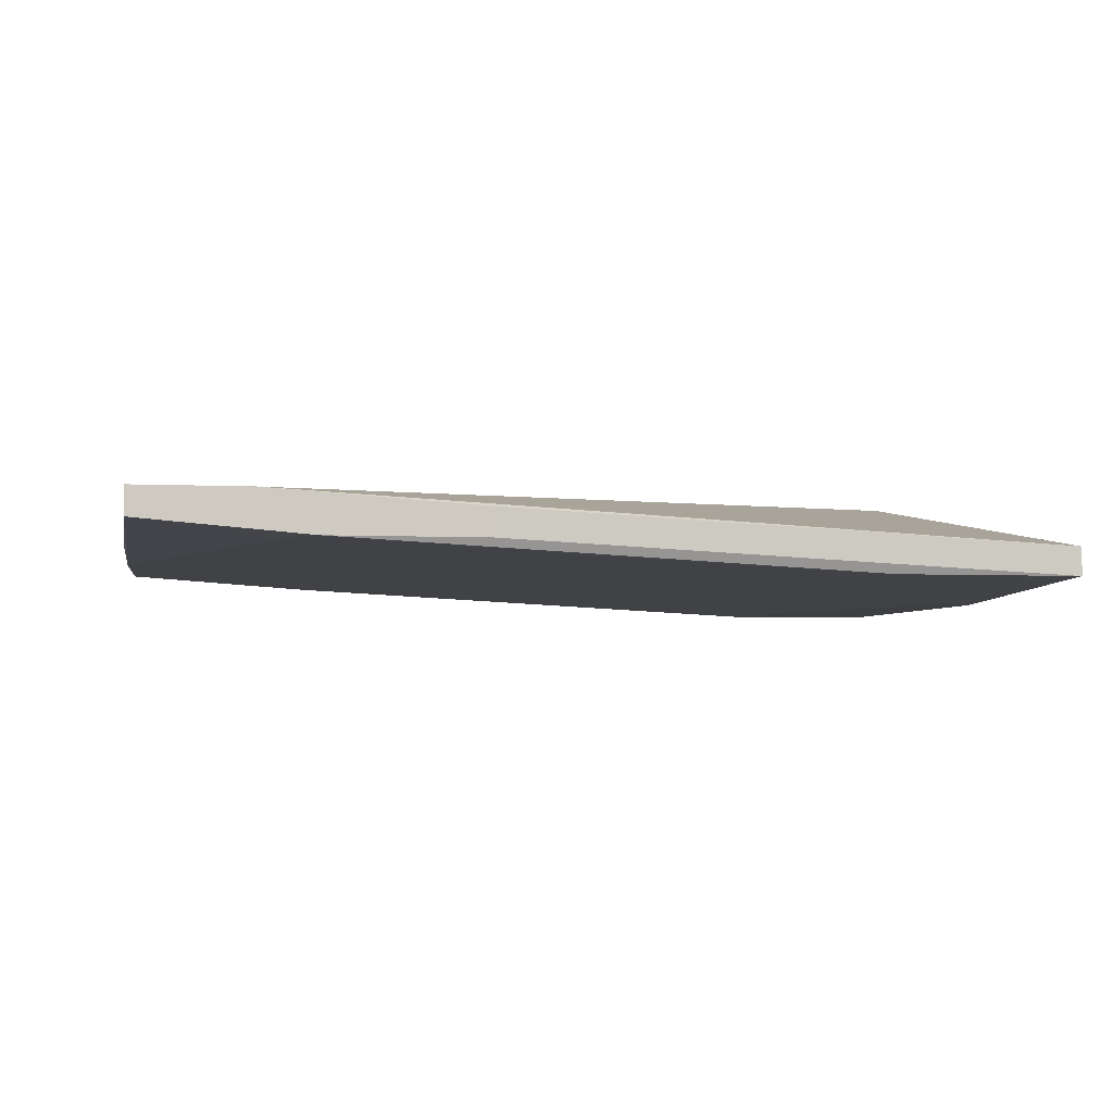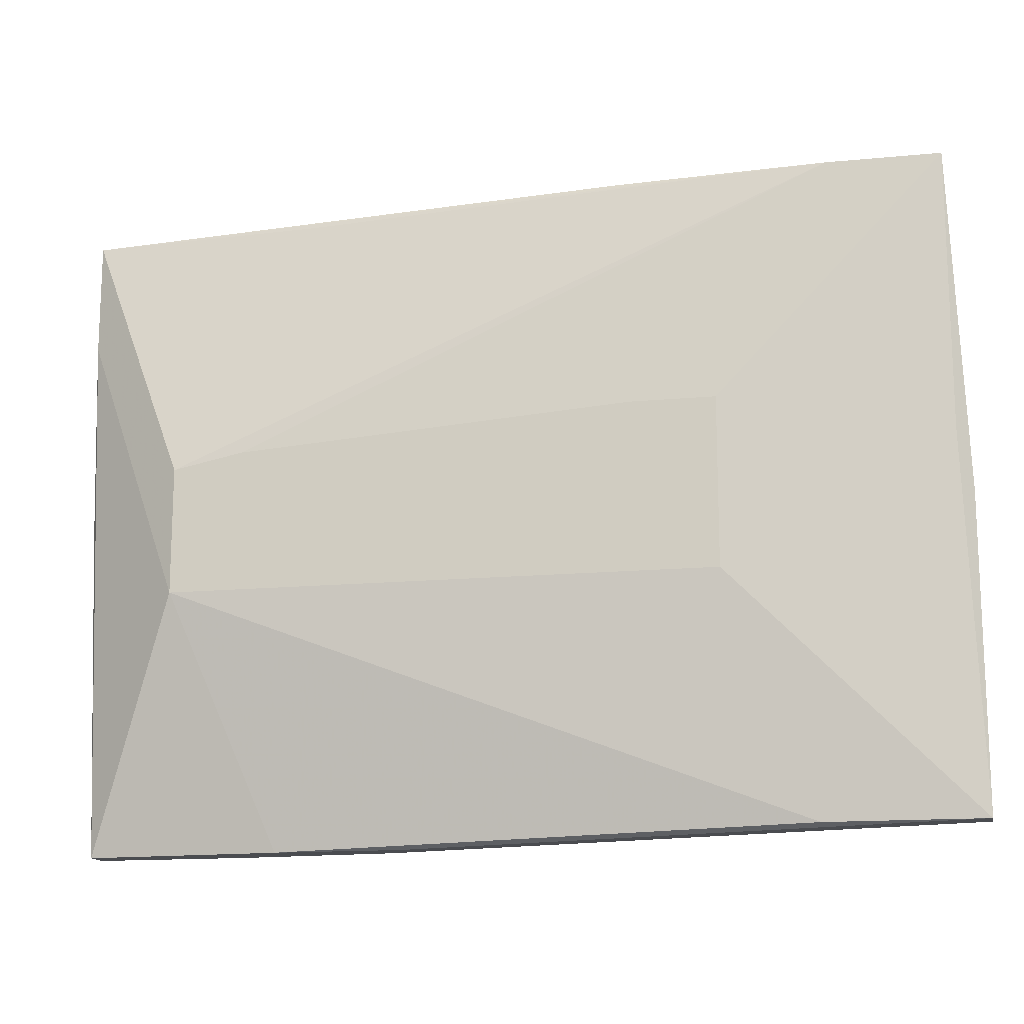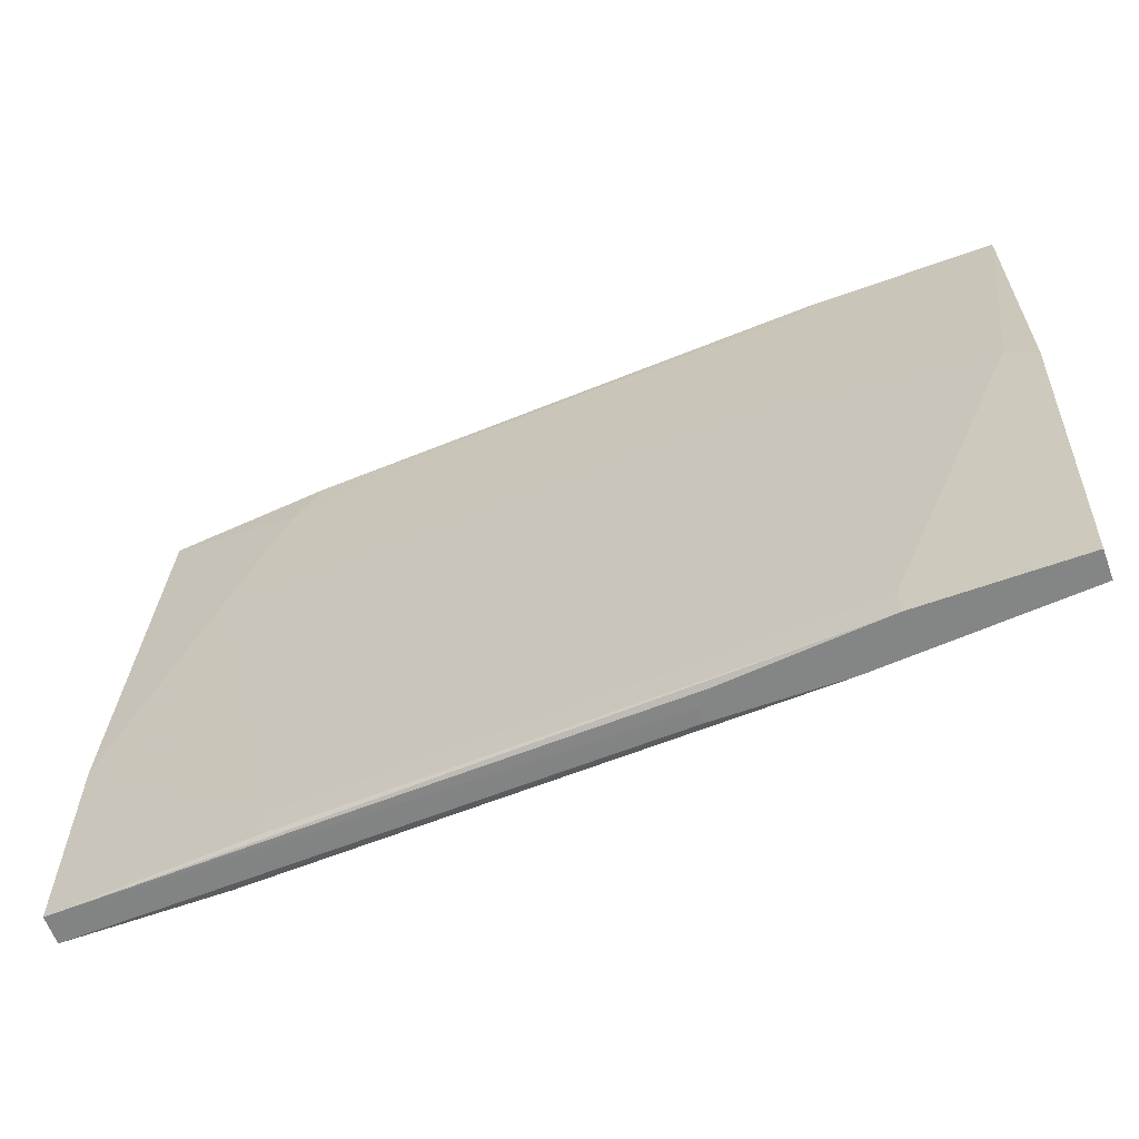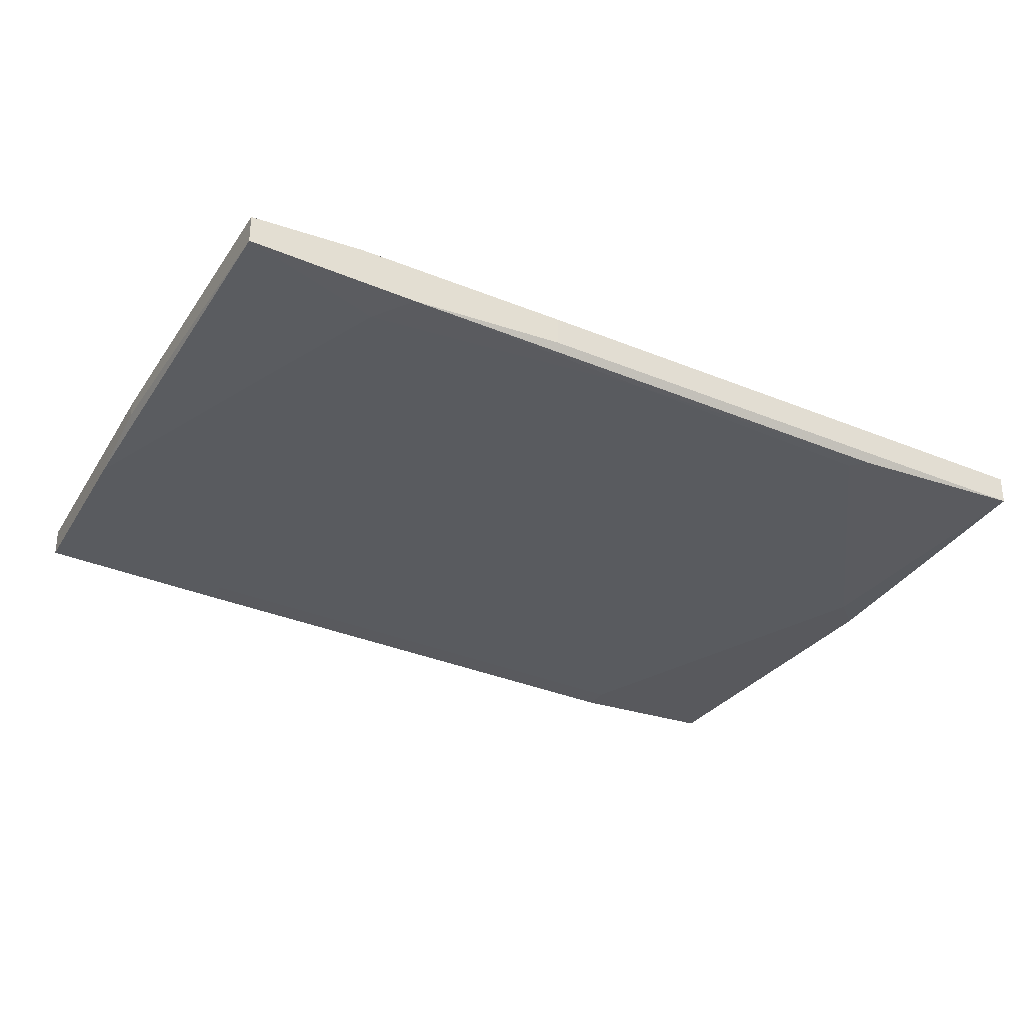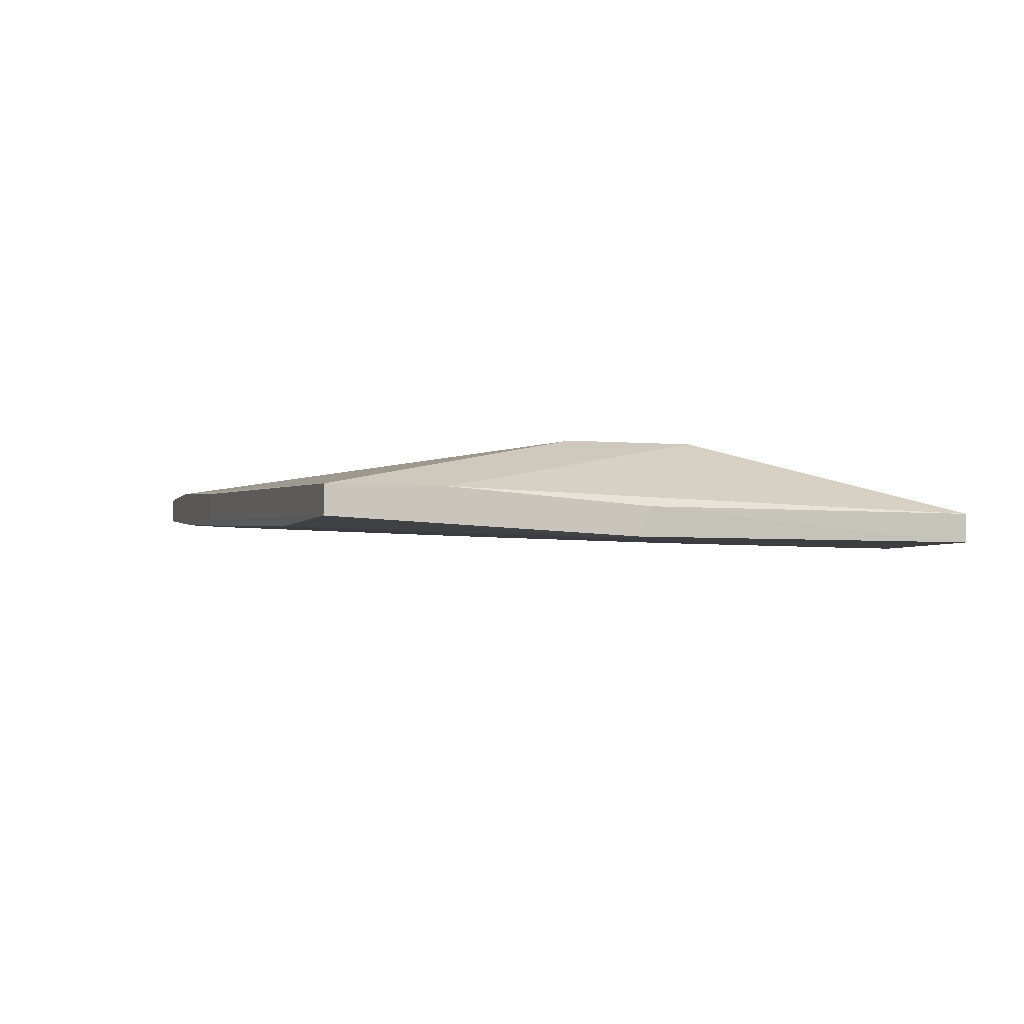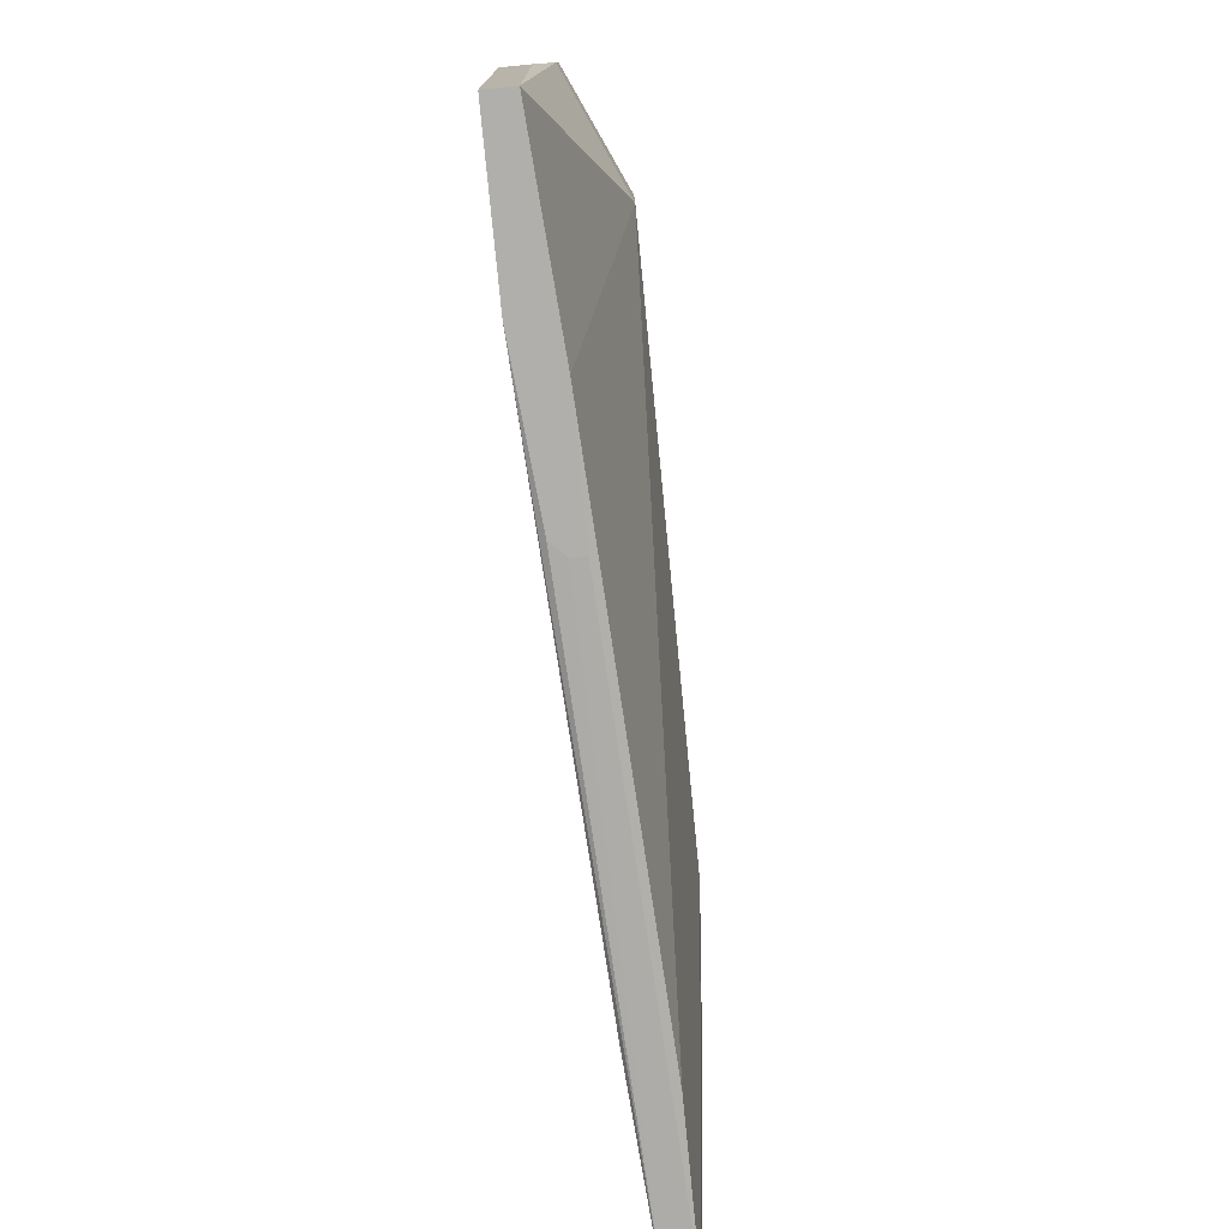
<metadata>
{"format":"obj","ext":"obj","renderer":"f3d","projection":"perspective","resolution":1024,"background":"white","views":[{"elev":-4.0,"azim":-9.5,"up":"+Y"},{"elev":-14.7,"azim":-168.2,"up":"+Z"},{"elev":-61.6,"azim":20.1,"up":"+Z"},{"elev":-30.2,"azim":-26.3,"up":"+Y"},{"elev":-3.5,"azim":72.3,"up":"+Y"},{"elev":-78.1,"azim":95.6,"up":"+Z"}]}
</metadata>
<code>
v 0.03377 -0.0305 0.05036
v 0.03377 -0.01725 0.01062
v 0.01169 -0.0305 -0.05121
v 0.00949 -0.02608 -0.05121
v 0.00949 -0.02829 -0.05121
v -0.05012 -0.02608 0.05258
v -0.06338 -0.02608 0.02387
v 0.02053 -0.0305 0.02165
v -0.02803 -0.01725 0.01503
v 0.02936 -0.02608 -0.05121
v -0.04128 -0.01725 -0.01146
v -0.04128 -0.01725 0.01503
v -0.05454 -0.02167 -0.049
v -0.05454 -0.02608 0.04594
v -0.07884 -0.02388 -0.000406
v -0.07884 -0.02167 -0.000406
v -0.07884 -0.02167 -0.049
v -0.07884 -0.02608 -0.01588
v -0.07884 -0.02608 -0.049
v 0.02494 -0.02388 0.05036
v 0.05806 -0.03271 0.008402
v 0.03598 -0.03271 -0.05121
v 0.03598 -0.03271 -0.0468
v -0.02583 -0.02167 0.05258
v -0.02583 -0.02608 0.05258
v -0.04791 -0.02829 -0.049
v -0.04791 -0.02829 -0.04458
v 0.04482 -0.01725 0.008402
v 0.04482 -0.01725 -0.01146
v 0.03157 -0.0305 0.04816
v 0.06249 -0.0305 0.05036
v 0.06249 -0.03271 0.003993
v 0.06249 -0.02608 0.03269
v 0.06249 -0.02608 0.05036
v 0.06249 -0.02829 0.001768
v -0.07663 -0.02388 0.05258
v -0.07663 -0.01946 0.008402
v -0.07663 -0.01946 0.05258
v 0.06028 -0.03271 -0.05121
v 0.06028 -0.02829 -0.05121
v -0.01036 -0.02829 0.05036
v -0.05896 -0.01946 0.05258
f 16 18 15
f 4 5 17
f 5 4 39
f 17 5 19
f 28 34 29
f 29 17 11
f 28 29 11
f 39 4 40
f 5 39 22
f 39 21 22
f 4 17 13
f 17 29 13
f 38 36 42
f 28 11 12
f 11 38 12
f 38 42 12
f 17 19 18
f 19 27 18
f 17 38 37
f 38 11 37
f 11 17 37
f 40 4 10
f 29 40 10
f 4 13 10
f 13 29 10
f 21 39 32
f 34 31 32
f 31 21 32
f 36 14 6
f 42 36 6
f 29 34 33
f 40 29 33
f 34 32 33
f 31 34 24
f 34 42 24
f 42 6 24
f 38 17 16
f 36 38 16
f 17 18 16
f 22 21 23
f 27 22 23
f 30 21 1
f 21 31 1
f 31 6 1
f 39 40 35
f 32 39 35
f 40 33 35
f 33 32 35
f 42 28 2
f 28 12 2
f 6 31 25
f 31 24 25
f 24 6 25
f 27 19 26
f 19 22 26
f 22 27 26
f 21 30 8
f 23 21 8
f 27 23 8
f 34 28 20
f 28 42 20
f 42 34 20
f 12 42 9
f 42 2 9
f 2 12 9
f 19 5 3
f 5 22 3
f 22 19 3
f 14 36 7
f 36 18 7
f 18 27 7
f 27 8 7
f 7 8 41
f 6 14 41
f 30 1 41
f 1 6 41
f 8 30 41
f 14 7 41
f 18 36 15
f 36 16 15

</code>
